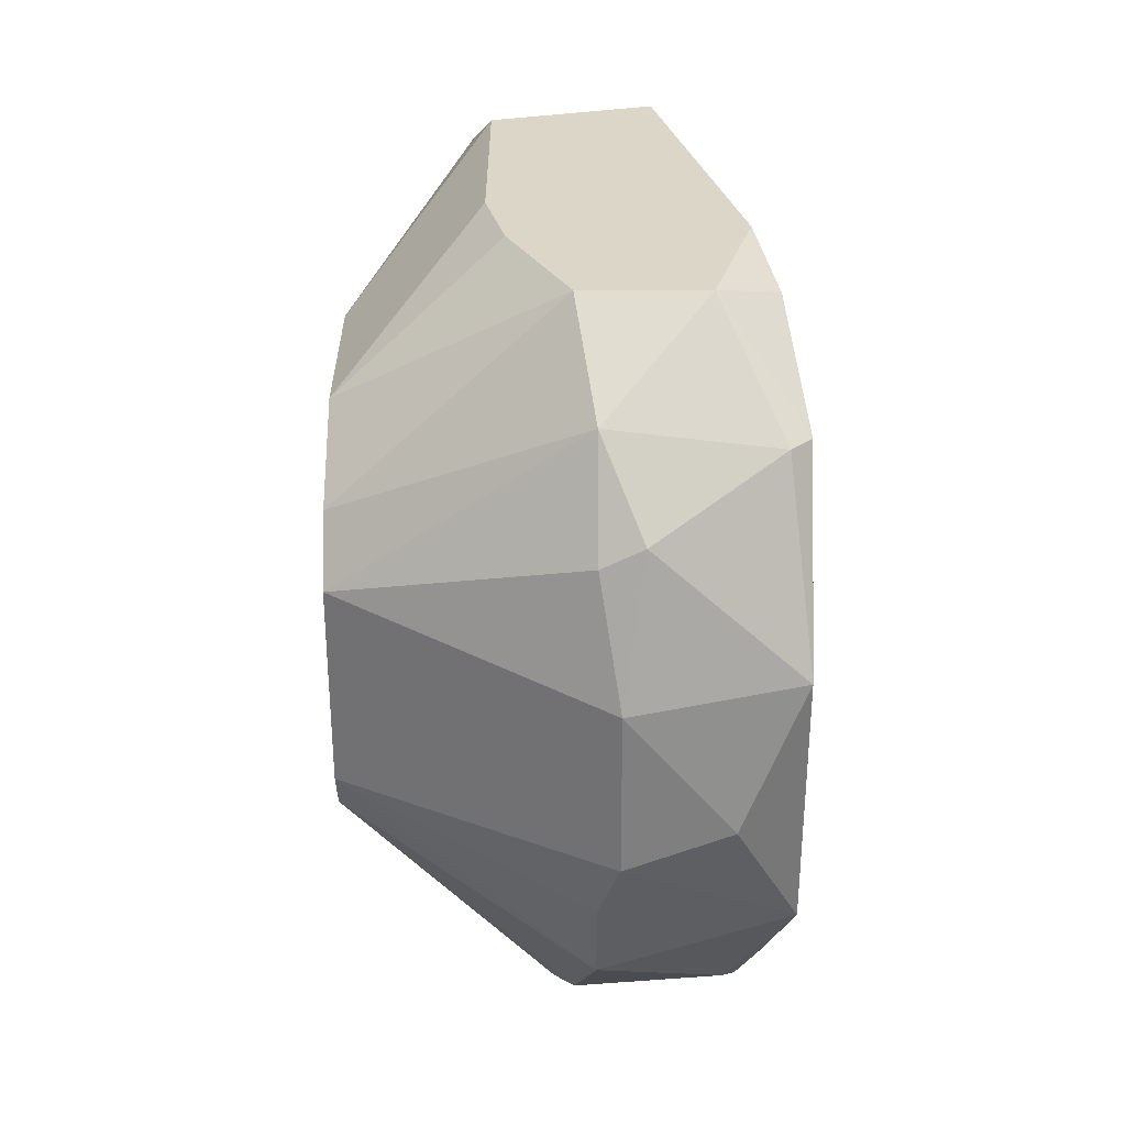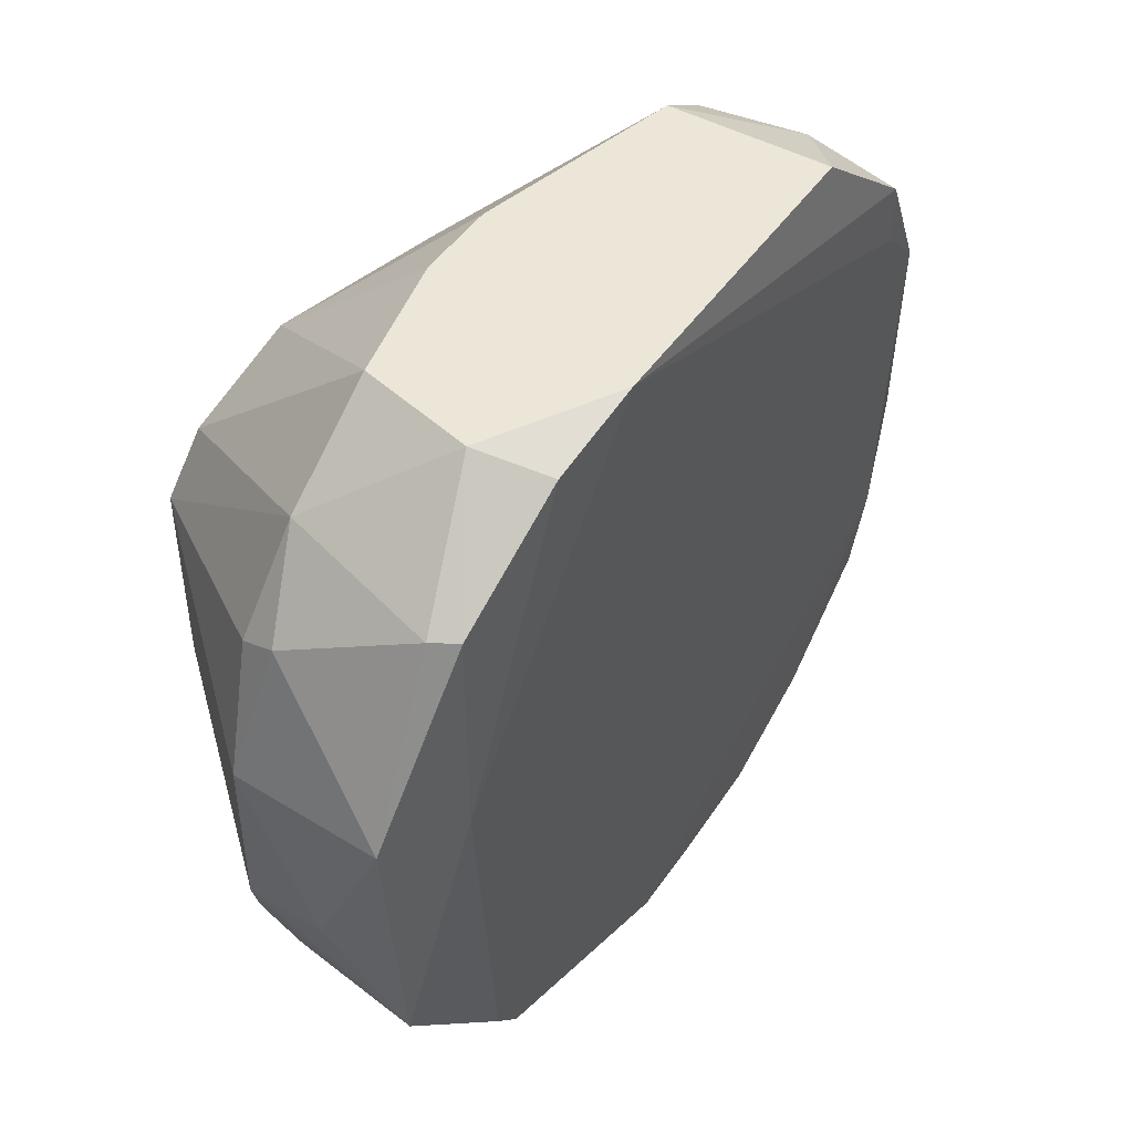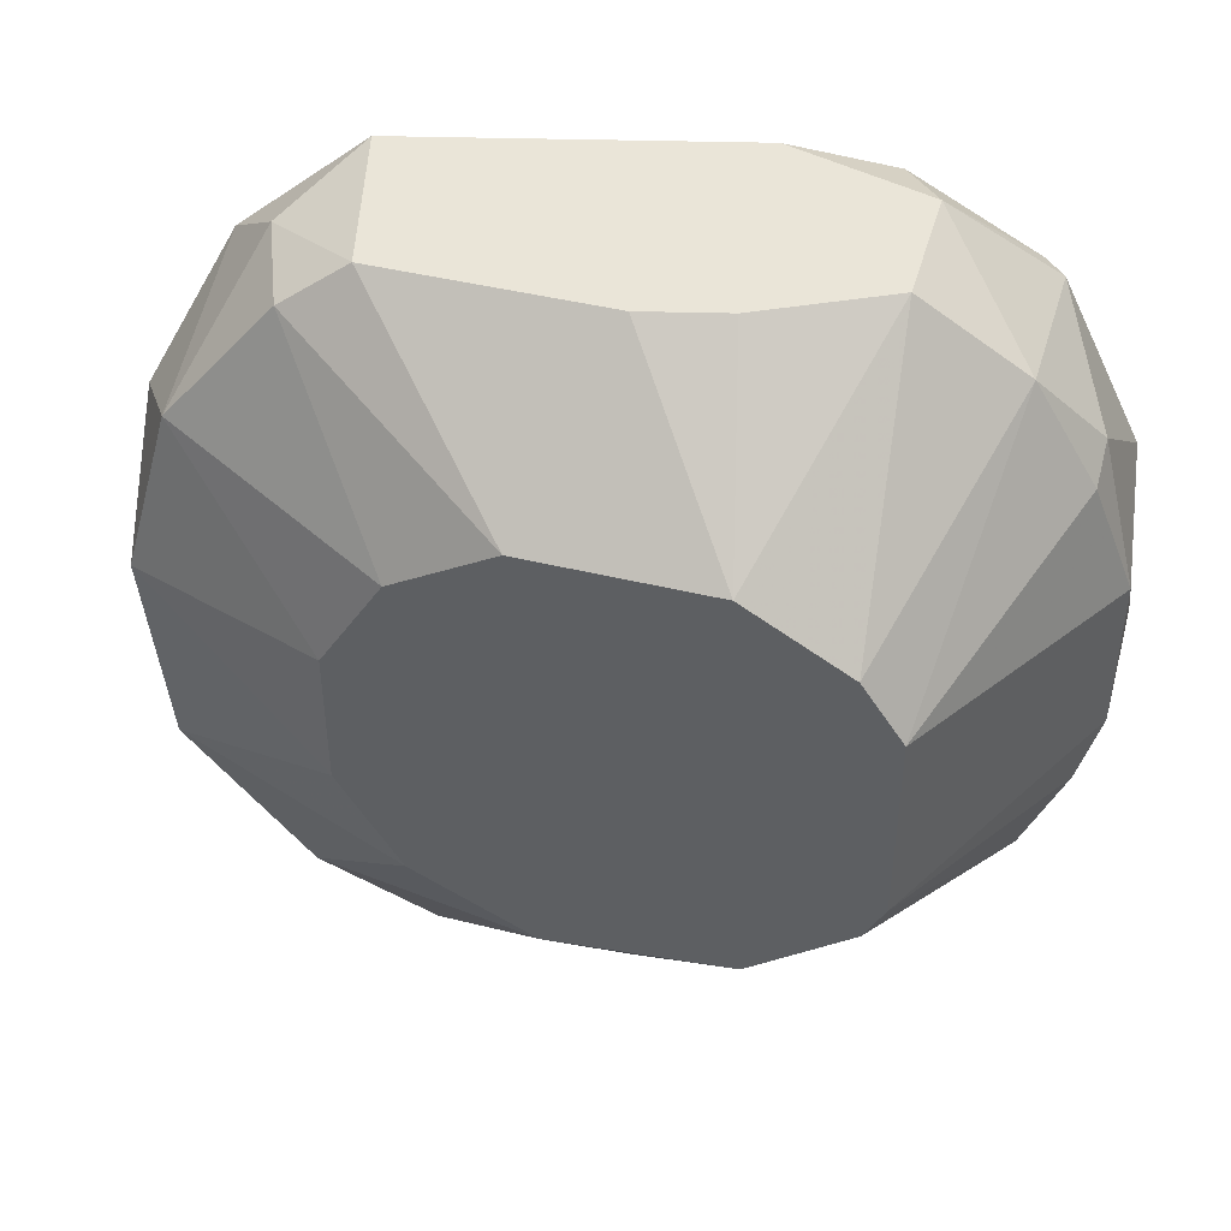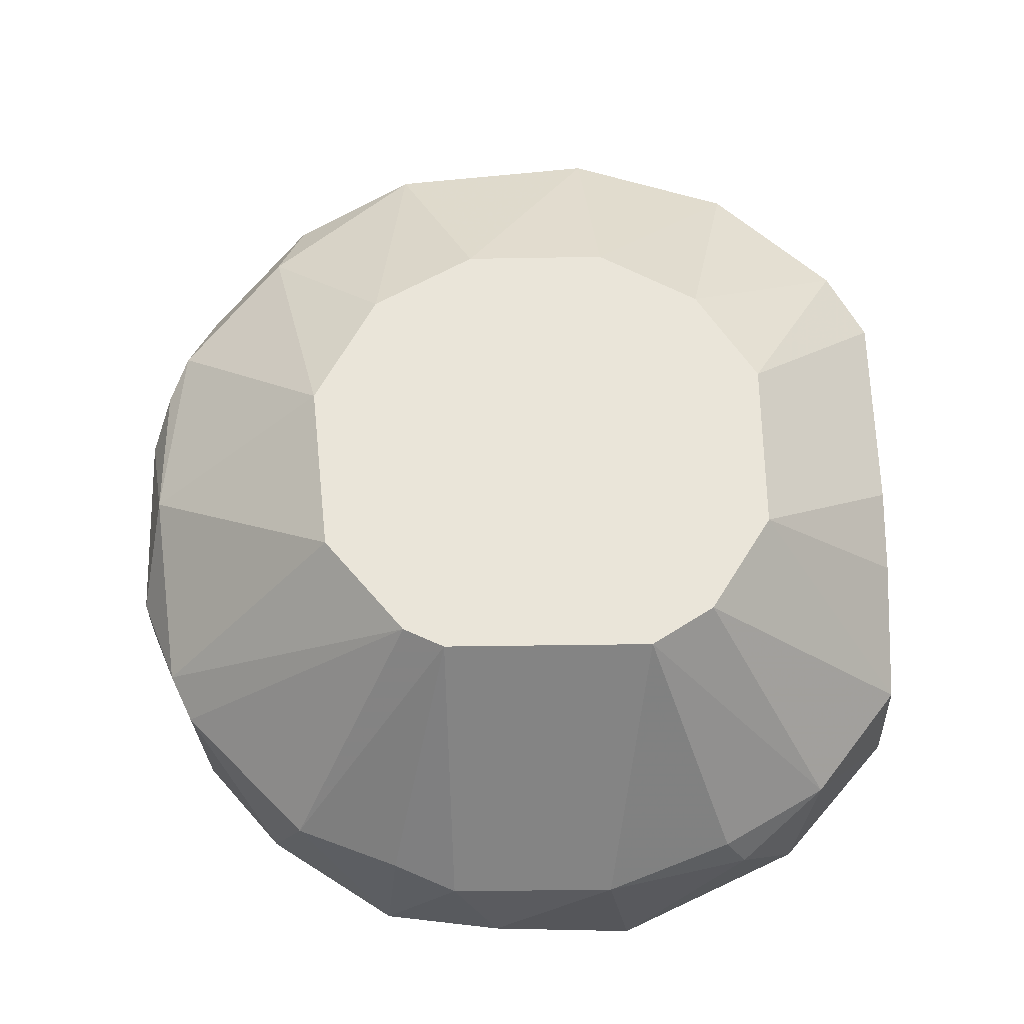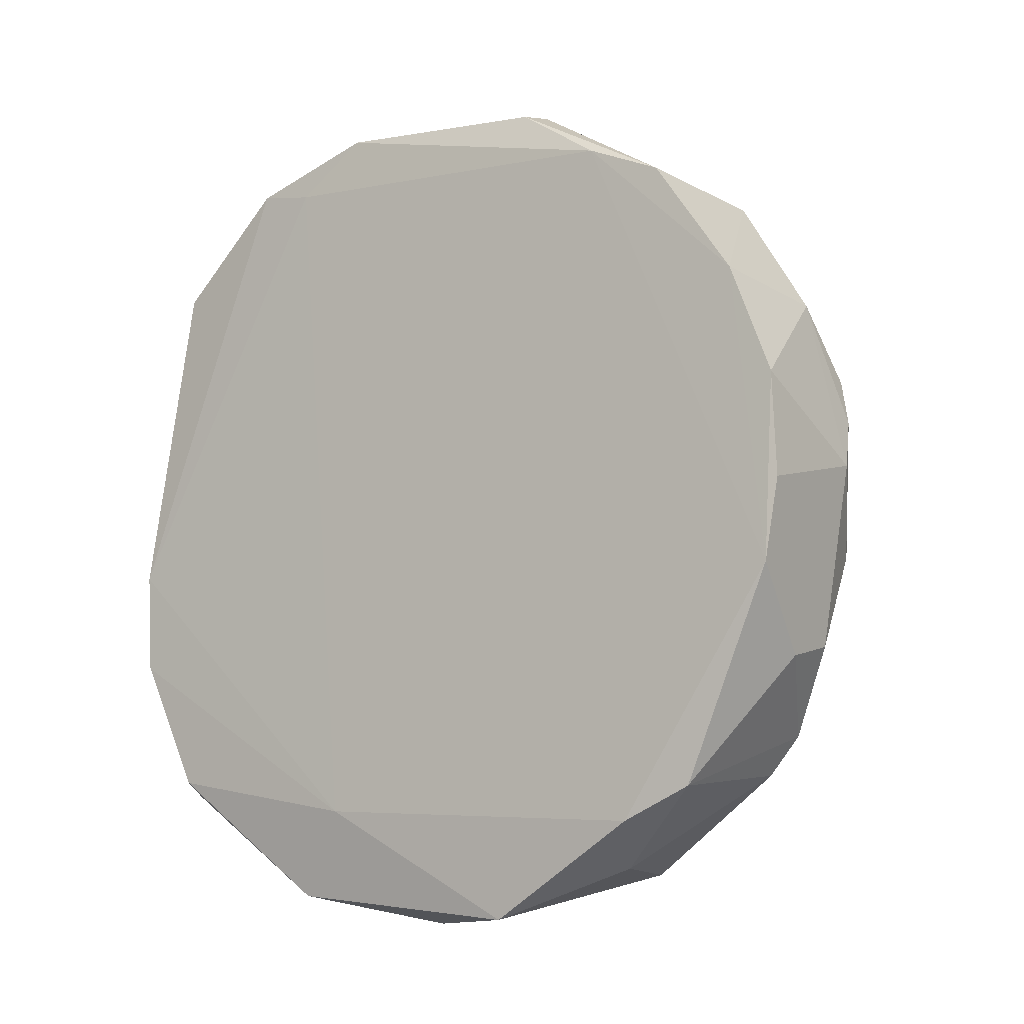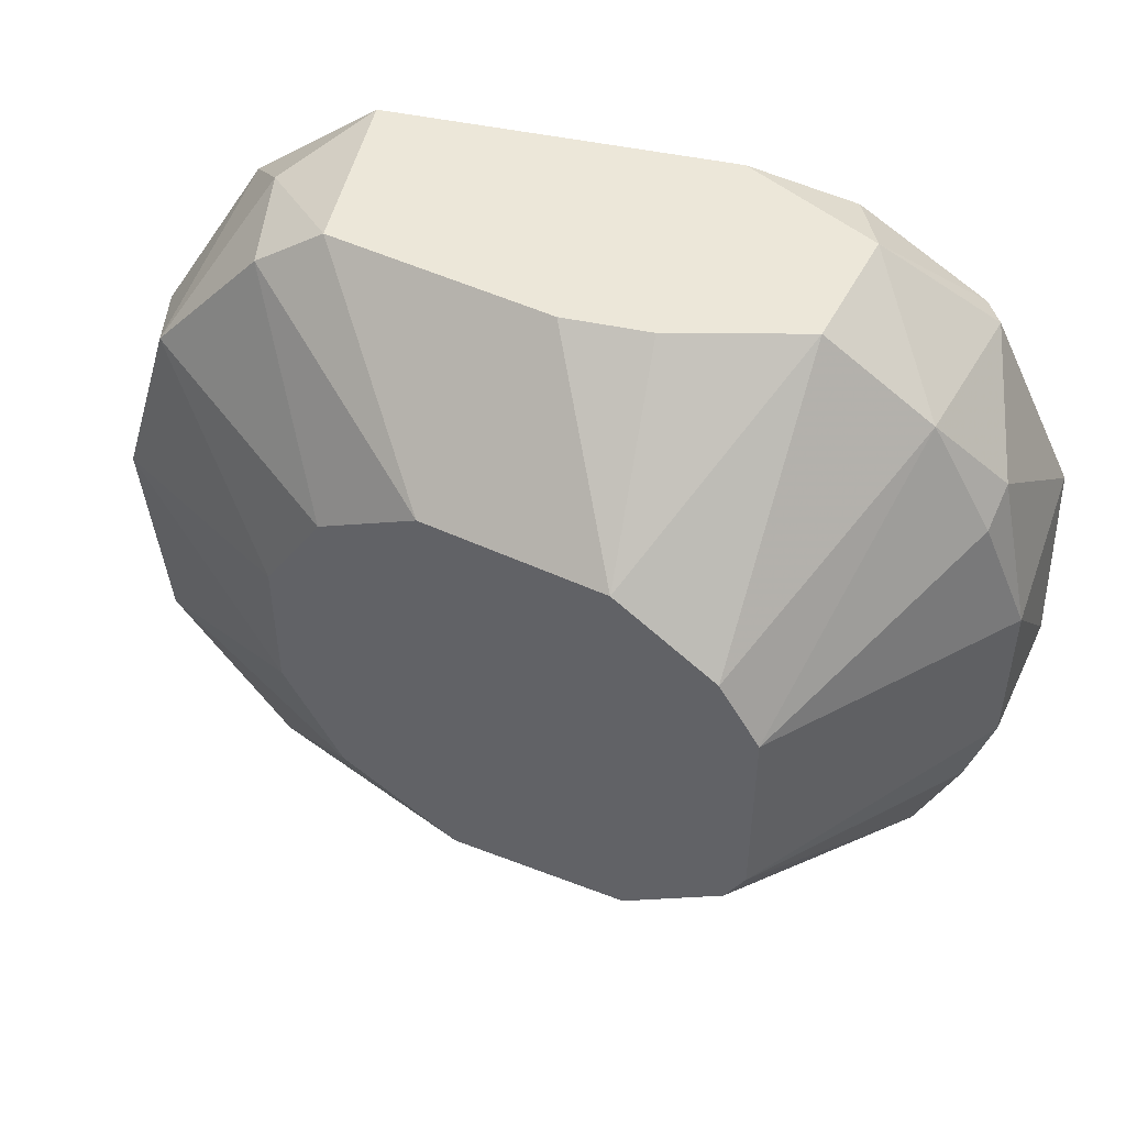
<metadata>
{"format":"obj","ext":"obj","renderer":"f3d","projection":"perspective","resolution":1024,"background":"white","views":[{"elev":-59.8,"azim":-179.8,"up":"+Z"},{"elev":46.5,"azim":-133.7,"up":"+Y"},{"elev":45.2,"azim":105.7,"up":"+Y"},{"elev":-33.1,"azim":91.4,"up":"+Z"},{"elev":6.1,"azim":-53.2,"up":"+Z"},{"elev":49.8,"azim":117.0,"up":"+Y"}]}
</metadata>
<code>
v -0.03981 0.01605 0.002607
v -0.03981 -0.02317 -0.004813
v -0.02921 -0.02636 0.01108
v -0.03769 -0.02636 0.006851
v -0.03769 0.01605 -0.004813
v -0.02709 -0.0253 0.0132
v -0.02709 -0.0253 0.005789
v -0.02709 0.01605 0.01745
v -0.02709 0.01605 0.005789
v -0.03557 -0.0253 0.01638
v -0.03557 0.01605 0.01956
v -0.02497 0.007561 0.02593
v -0.04087 0.01498 -0.002693
v -0.04087 -0.01999 -0.006932
v -0.04087 0.01074 -0.01011
v -0.03345 -0.01682 0.02699
v -0.03345 -0.01257 0.02804
v -0.03345 0.00014 -0.01541
v -0.03345 0.004382 0.02911
v -0.03345 -0.008336 -0.01541
v -0.03027 -0.007269 0.03017
v -0.03027 0.004382 0.02911
v -0.03027 -0.02424 -0.003751
v -0.03875 -0.01894 -0.01011
v -0.03875 -0.00621 -0.01541
v -0.03133 0.01392 0.02274
v -0.03133 -0.02636 0.00155
v -0.03133 0.01605 -0.004813
v -0.03133 -0.02317 -0.00587
v -0.02815 0.01605 0.00155
v -0.02815 -0.02317 0.01956
v -0.03663 -0.02636 0.01108
v -0.02603 0.01392 0.02062
v -0.02603 -0.01787 0.02487
v -0.02603 -0.02424 0.01532
v -0.03451 -0.02636 0.00155
v -0.03451 -0.02211 0.02169
v -0.03451 0.007561 -0.01329
v -0.03451 0.007561 0.02593
v -0.03451 0.01074 0.02593
v -0.02391 -0.000919 0.02804
v -0.02391 -0.01894 0.02062
v -0.02391 -0.01151 0.02699
v -0.01967 0.00544 -0.00587
v -0.01967 0.00544 0.01427
v -0.01967 -0.01469 -0.001631
v -0.01967 0.002261 -0.007989
v -0.01967 -0.007269 0.01745
v -0.01967 -0.01046 -0.006932
v -0.01967 -0.01257 0.01427
v -0.01967 0.00014 0.01745
v -0.01967 0.008624 0.008961
v -0.01967 0.008624 -0.000569
v -0.01967 -0.008336 -0.007989
v -0.01967 -0.01576 0.007899
v -0.03239 0.006503 -0.01329
v -0.03239 0.0118 -0.01011
v -0.03239 -0.007269 0.03017
v -0.03239 -0.01682 -0.01223
v -0.03239 -0.01151 -0.01435
v -0.04193 -0.000919 -0.009051
v -0.04193 0.001202 -0.01435
v -0.04193 -0.01257 -0.01329
v -0.04193 0.01074 -0.009051
f 8 53 9
f 45 49 44
f 49 45 55
f 8 30 11
f 11 30 28
f 55 45 48
f 62 38 18
f 36 27 32
f 45 44 53
f 44 28 53
f 28 30 53
f 49 55 46
f 44 49 47
f 62 63 64
f 48 41 43
f 63 60 59
f 49 29 59
f 41 12 22
f 12 40 22
f 43 34 42
f 46 55 7
f 37 34 16
f 34 43 16
f 14 63 2
f 11 28 5
f 64 13 5
f 28 44 57
f 44 47 57
f 5 28 57
f 63 62 25
f 62 18 25
f 12 45 33
f 45 53 52
f 53 8 52
f 8 33 52
f 33 45 52
f 63 14 61
f 64 63 61
f 13 64 61
f 47 49 54
f 18 47 54
f 49 59 54
f 59 60 54
f 34 37 31
f 42 34 31
f 63 59 24
f 59 29 24
f 2 63 24
f 29 2 24
f 27 36 23
f 29 49 23
f 49 46 23
f 7 27 23
f 46 7 23
f 36 2 23
f 2 29 23
f 37 16 17
f 16 58 17
f 40 11 1
f 5 13 1
f 11 5 1
f 13 61 1
f 36 32 4
f 14 2 4
f 2 36 4
f 61 14 4
f 37 17 4
f 17 61 4
f 55 48 50
f 48 43 50
f 42 55 50
f 43 42 50
f 43 41 21
f 22 58 21
f 41 22 21
f 58 16 21
f 16 43 21
f 22 40 19
f 58 22 19
f 17 58 19
f 31 37 10
f 4 32 10
f 37 4 10
f 38 62 15
f 62 64 15
f 64 5 15
f 5 57 15
f 57 38 15
f 32 27 3
f 27 7 3
f 7 6 3
f 6 31 3
f 10 32 3
f 31 10 3
f 60 63 20
f 63 25 20
f 25 18 20
f 54 60 20
f 18 54 20
f 18 38 56
f 47 18 56
f 38 57 56
f 57 47 56
f 55 42 35
f 6 7 35
f 7 55 35
f 31 6 35
f 42 31 35
f 48 45 51
f 41 48 51
f 45 12 51
f 12 41 51
f 11 40 26
f 8 11 26
f 40 12 26
f 33 8 26
f 12 33 26
f 61 17 39
f 1 61 39
f 40 1 39
f 19 40 39
f 17 19 39
f 30 8 9
f 53 30 9

</code>
